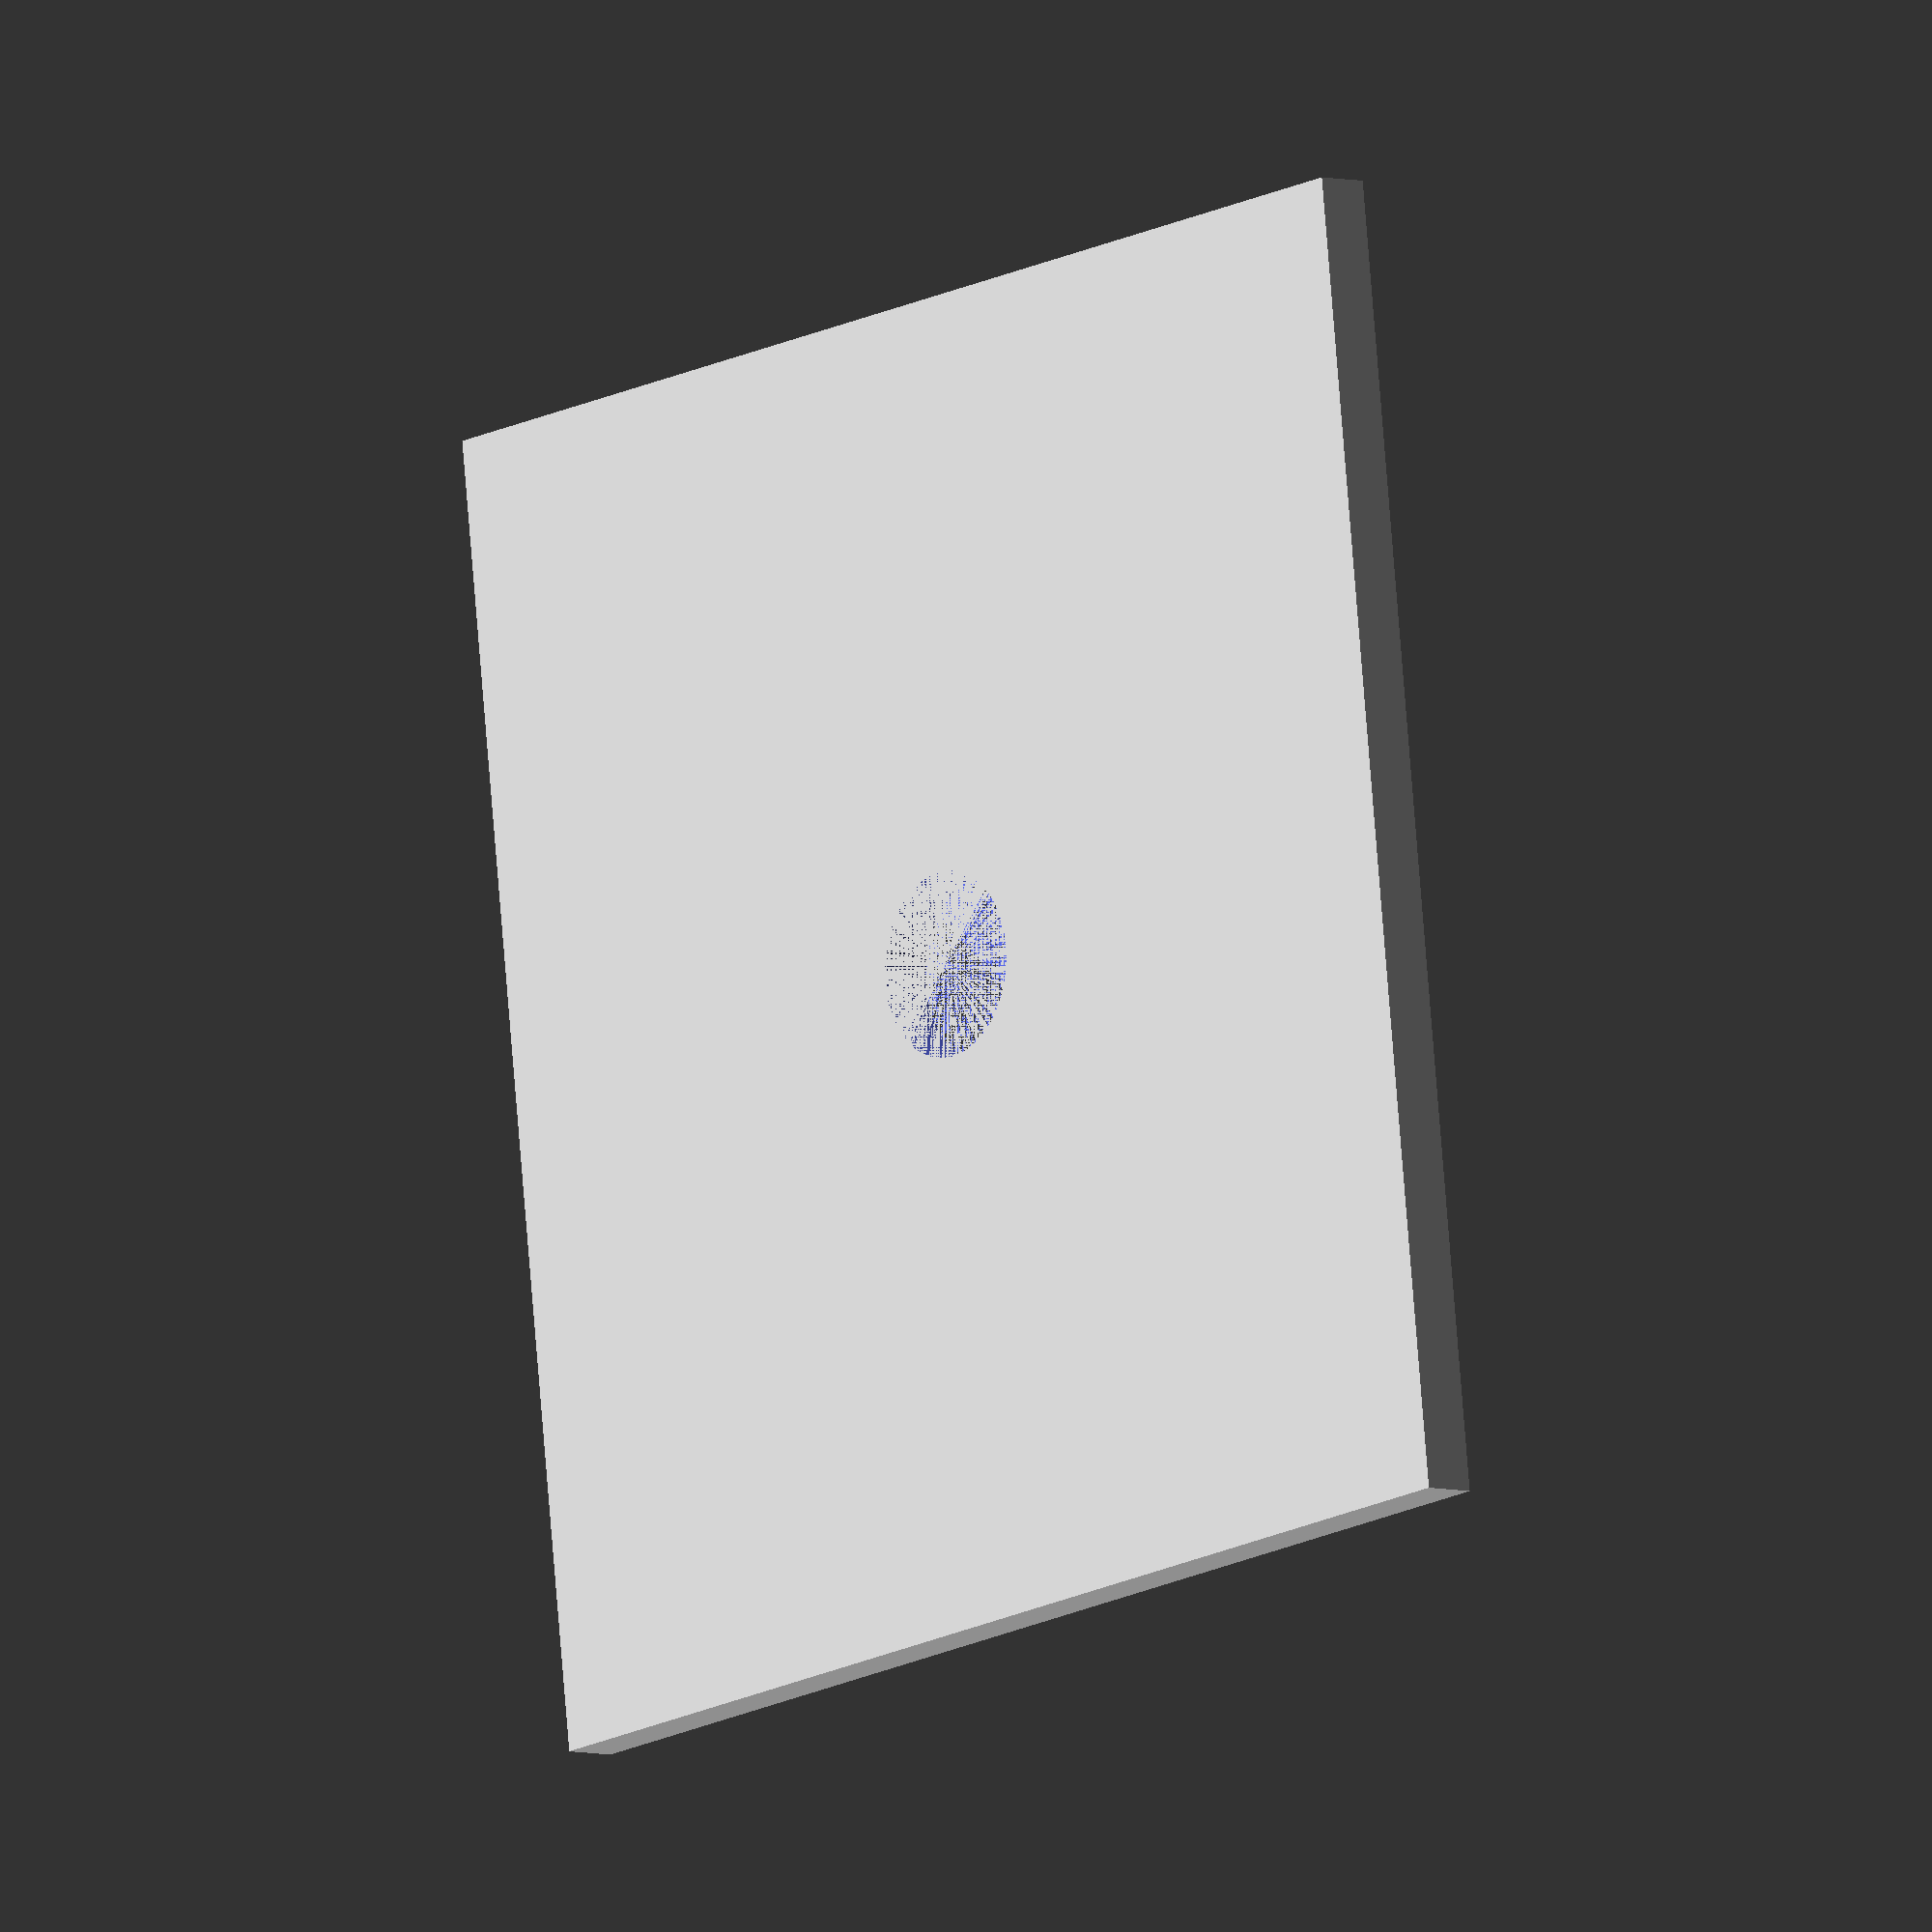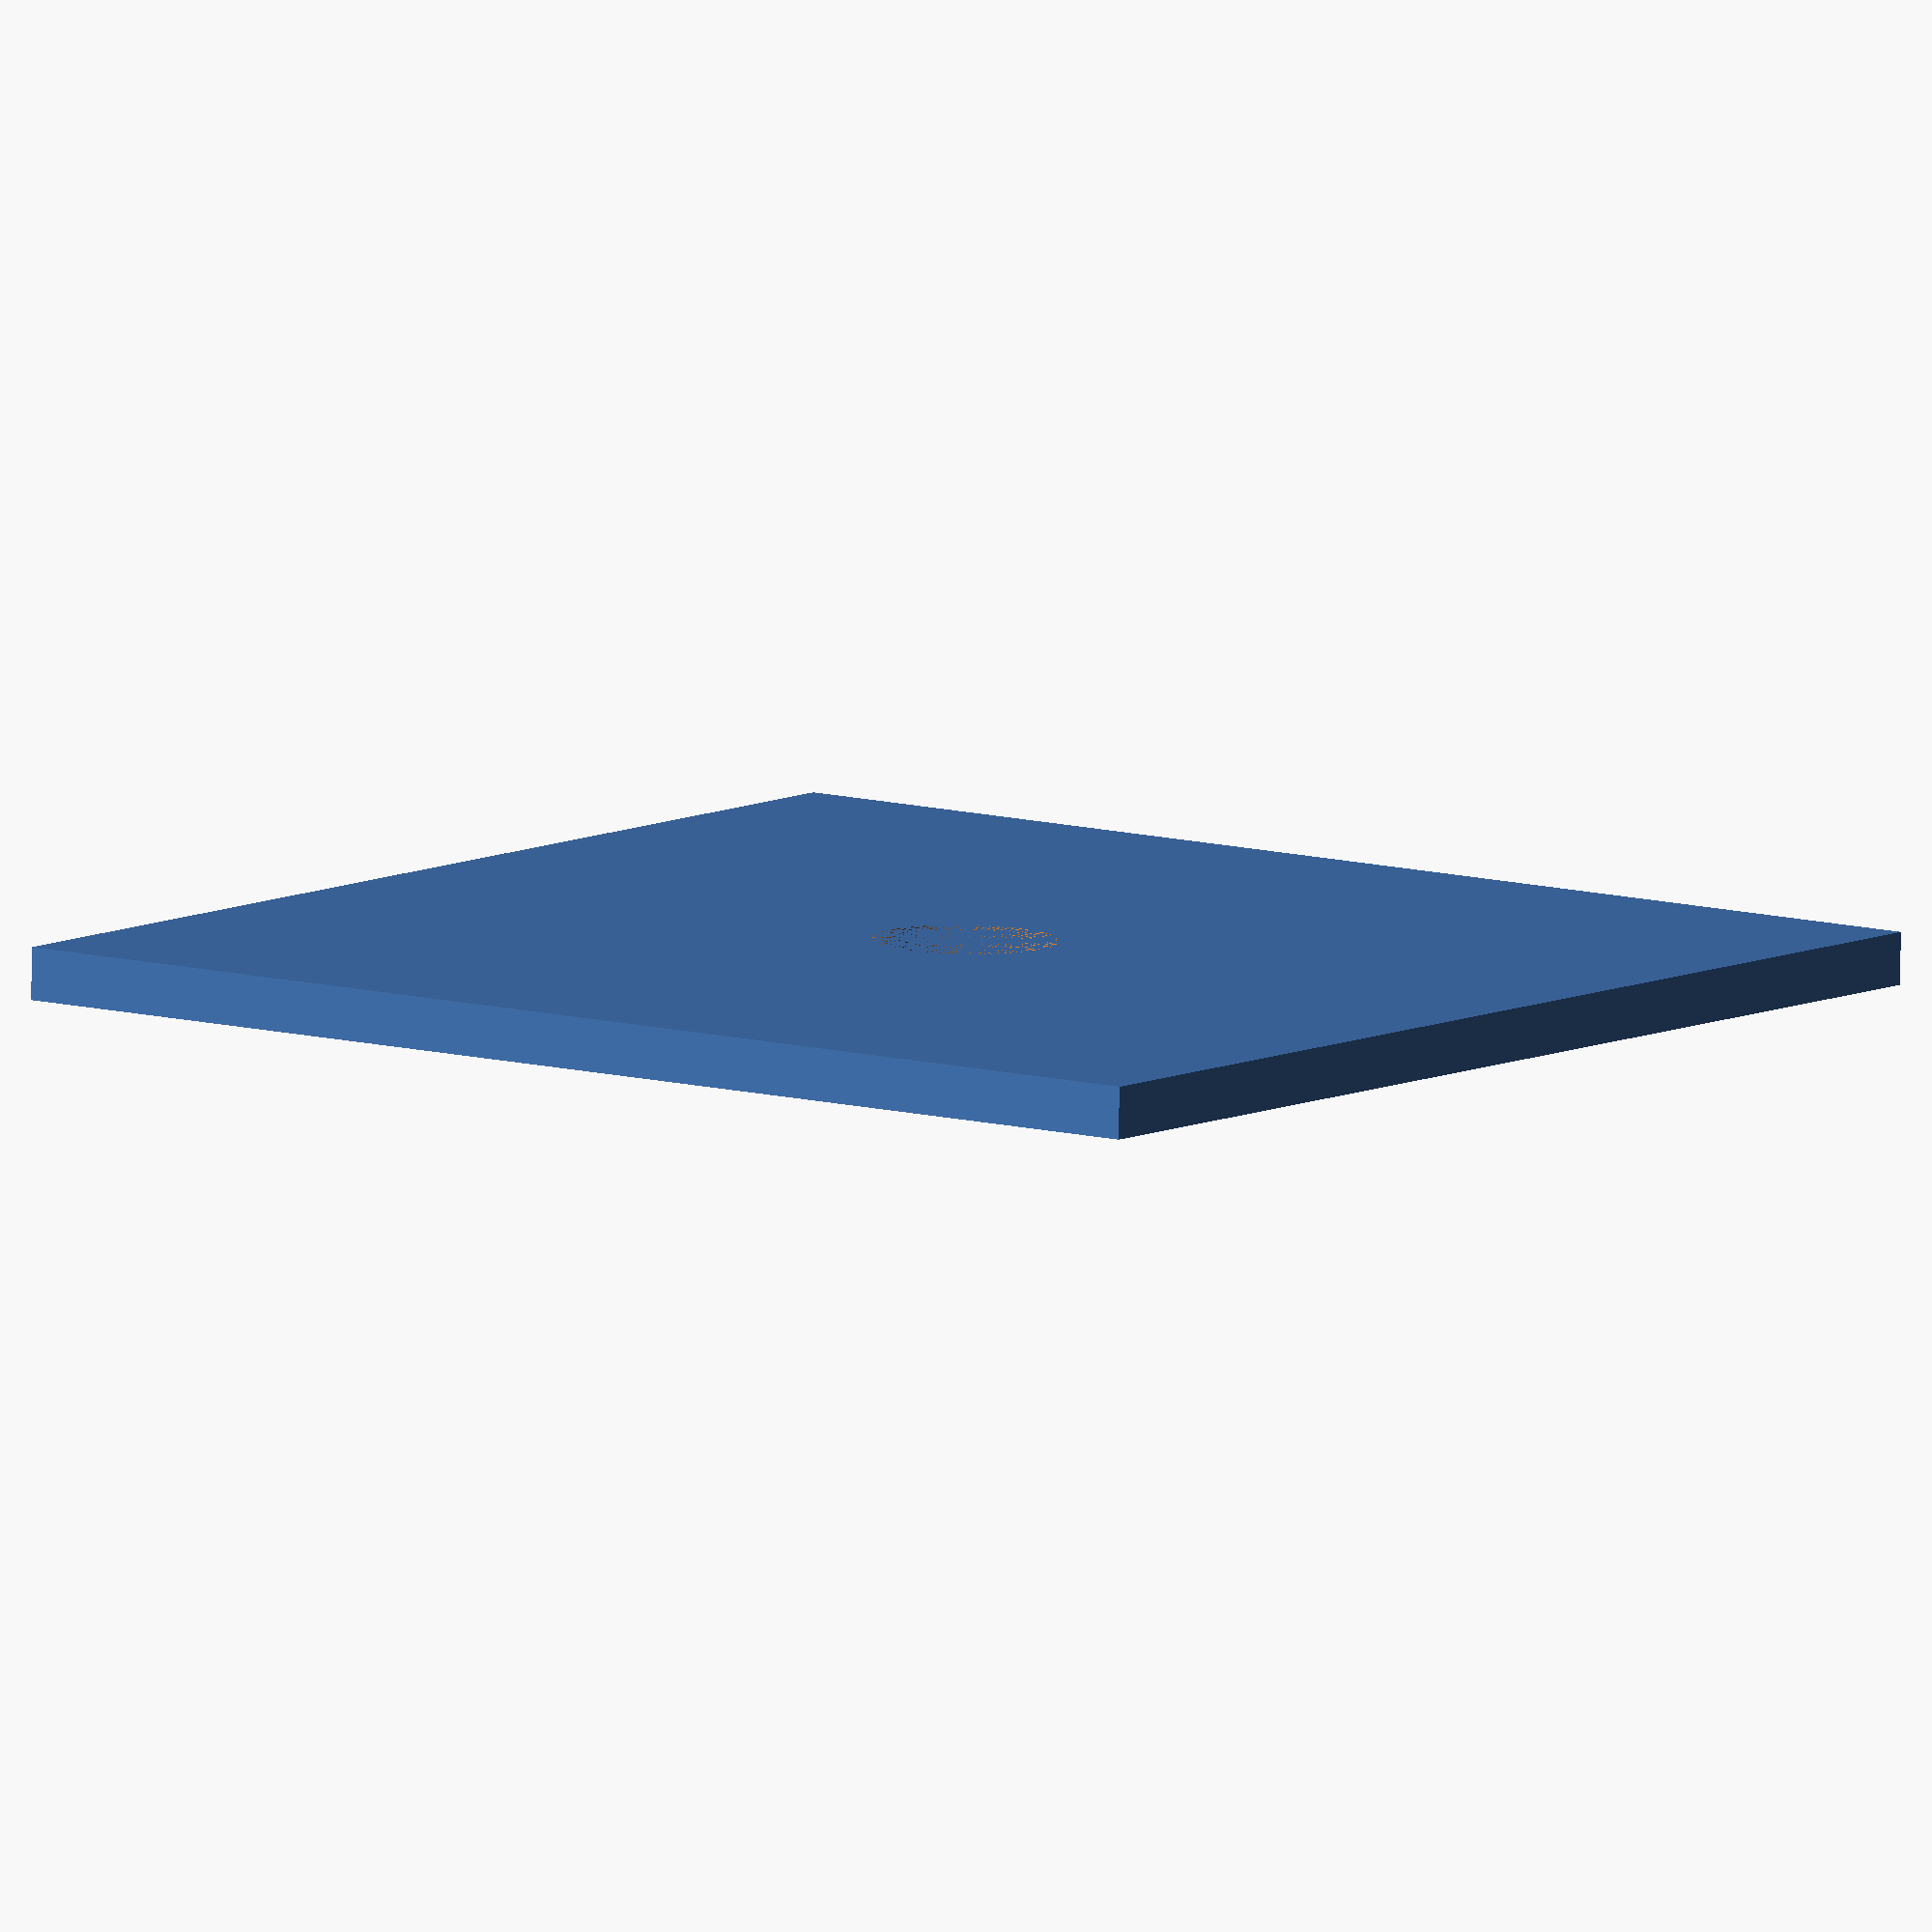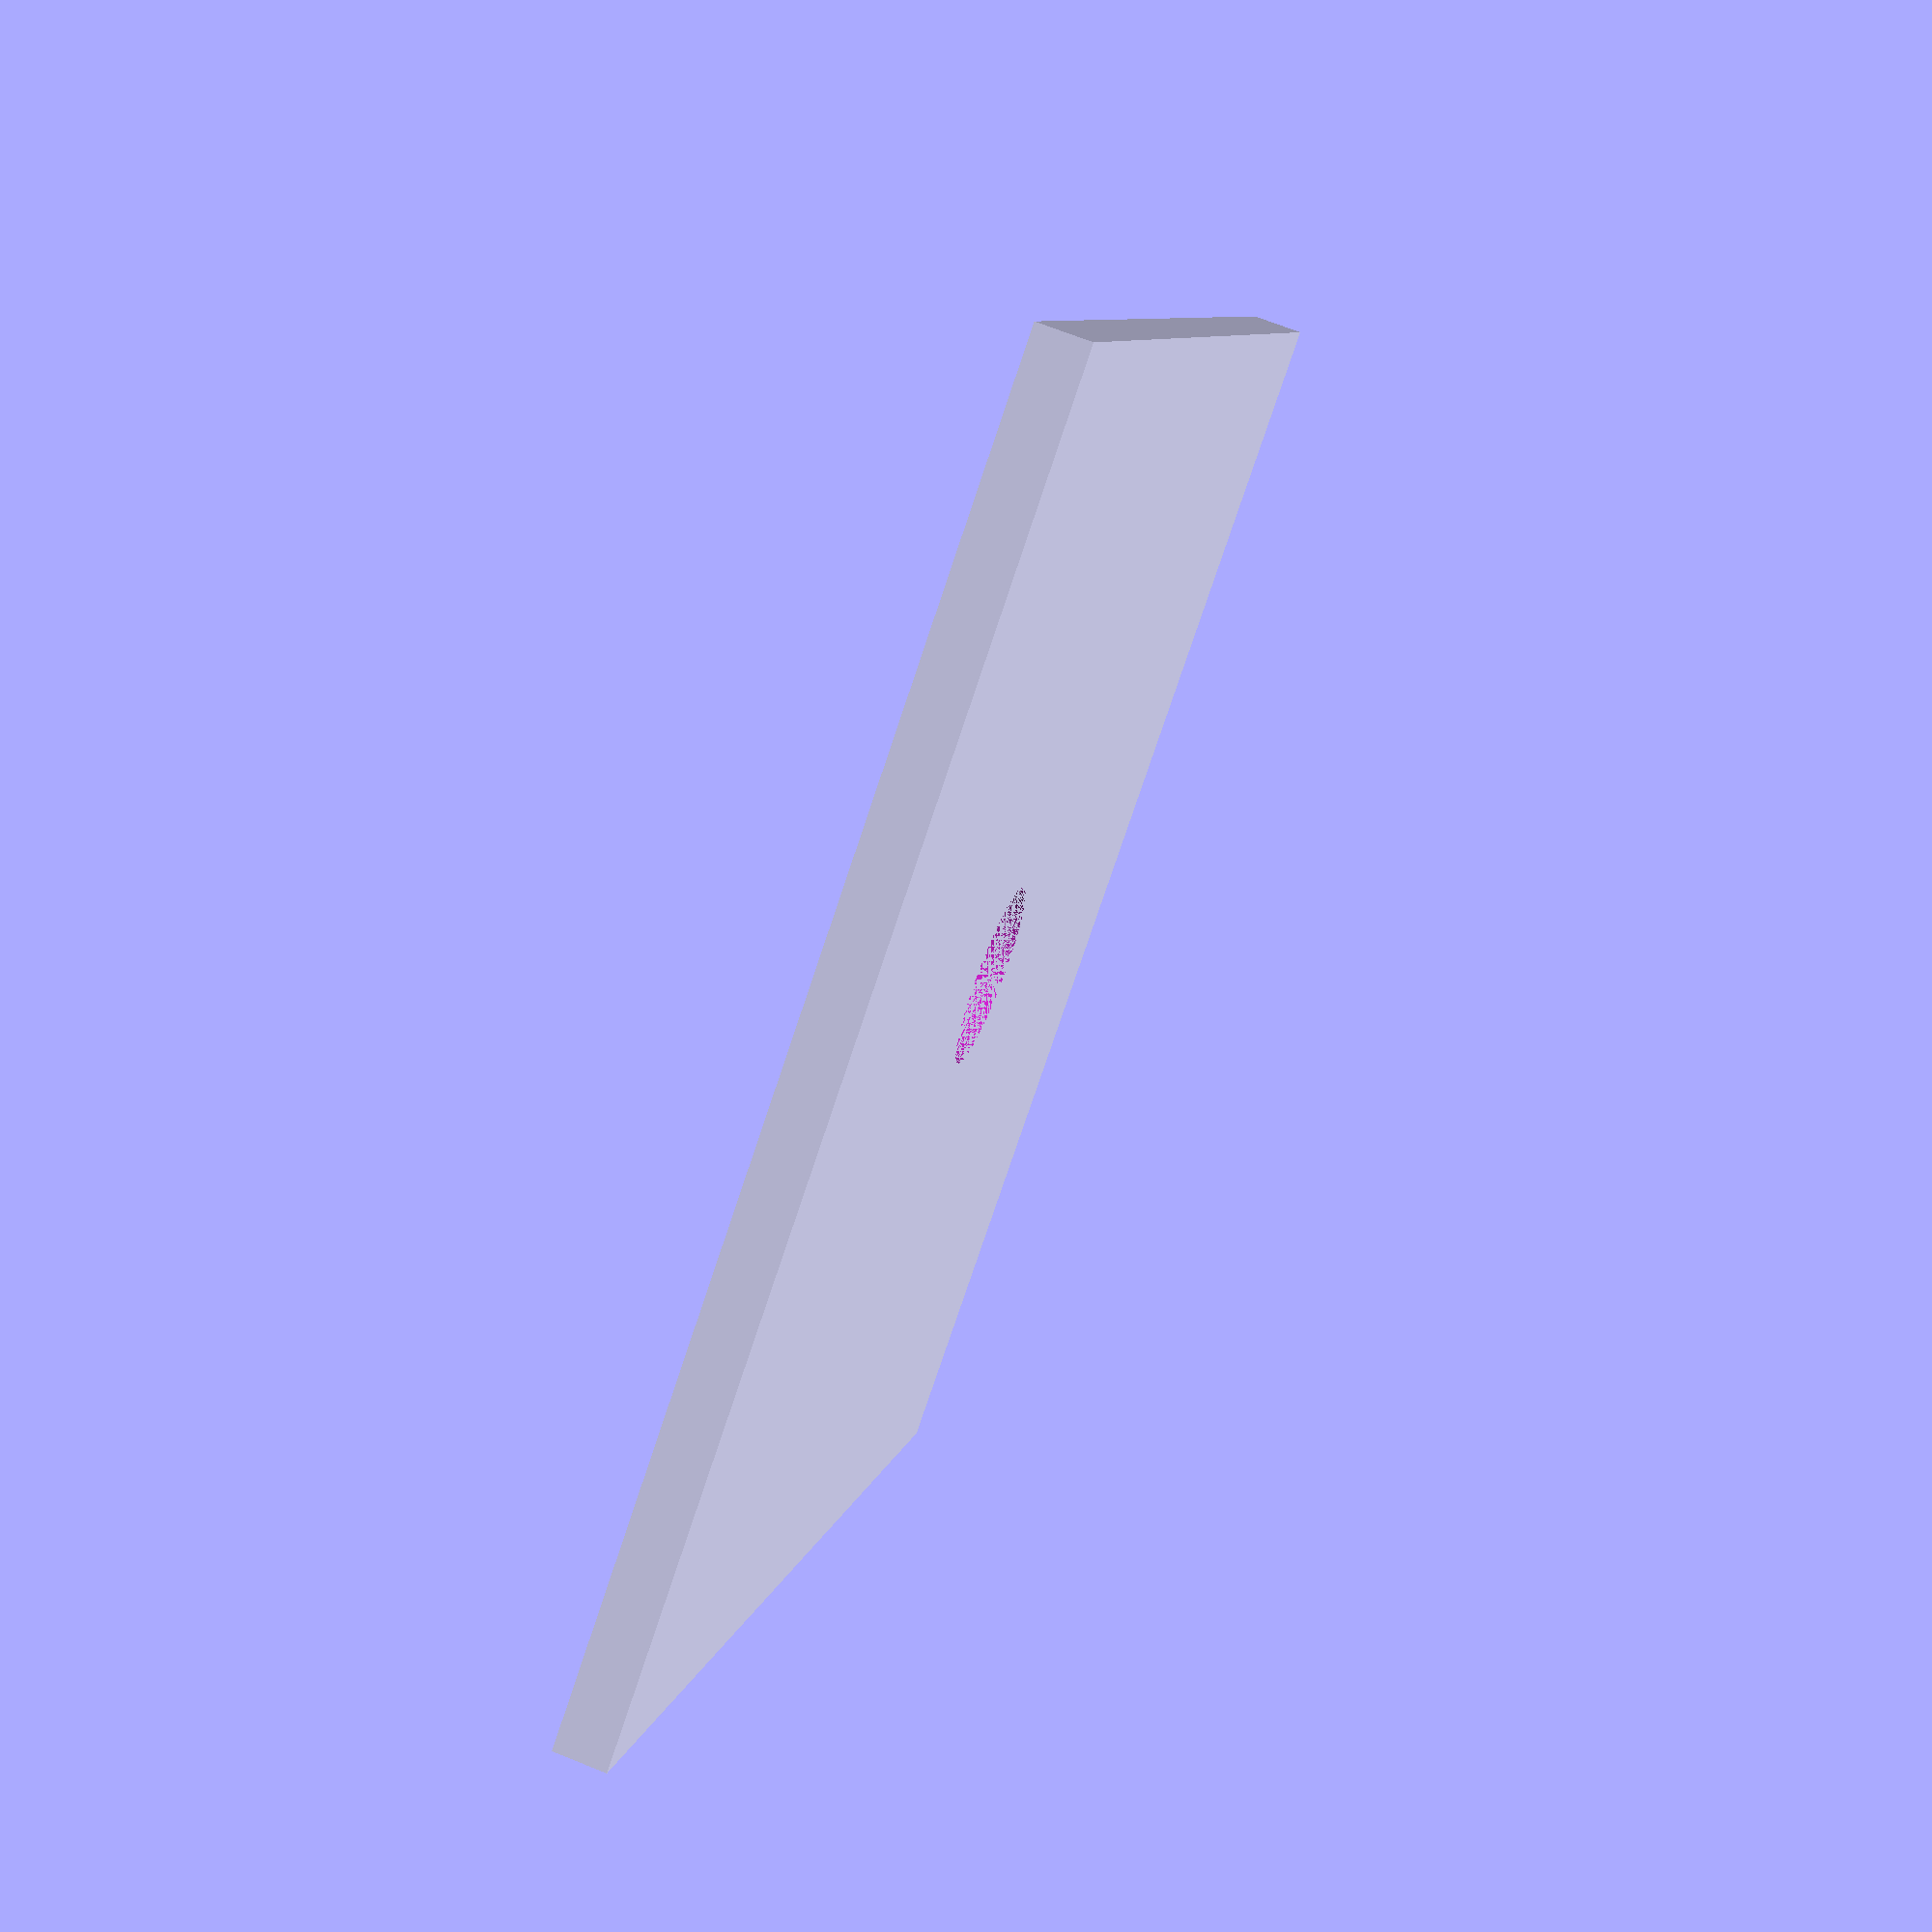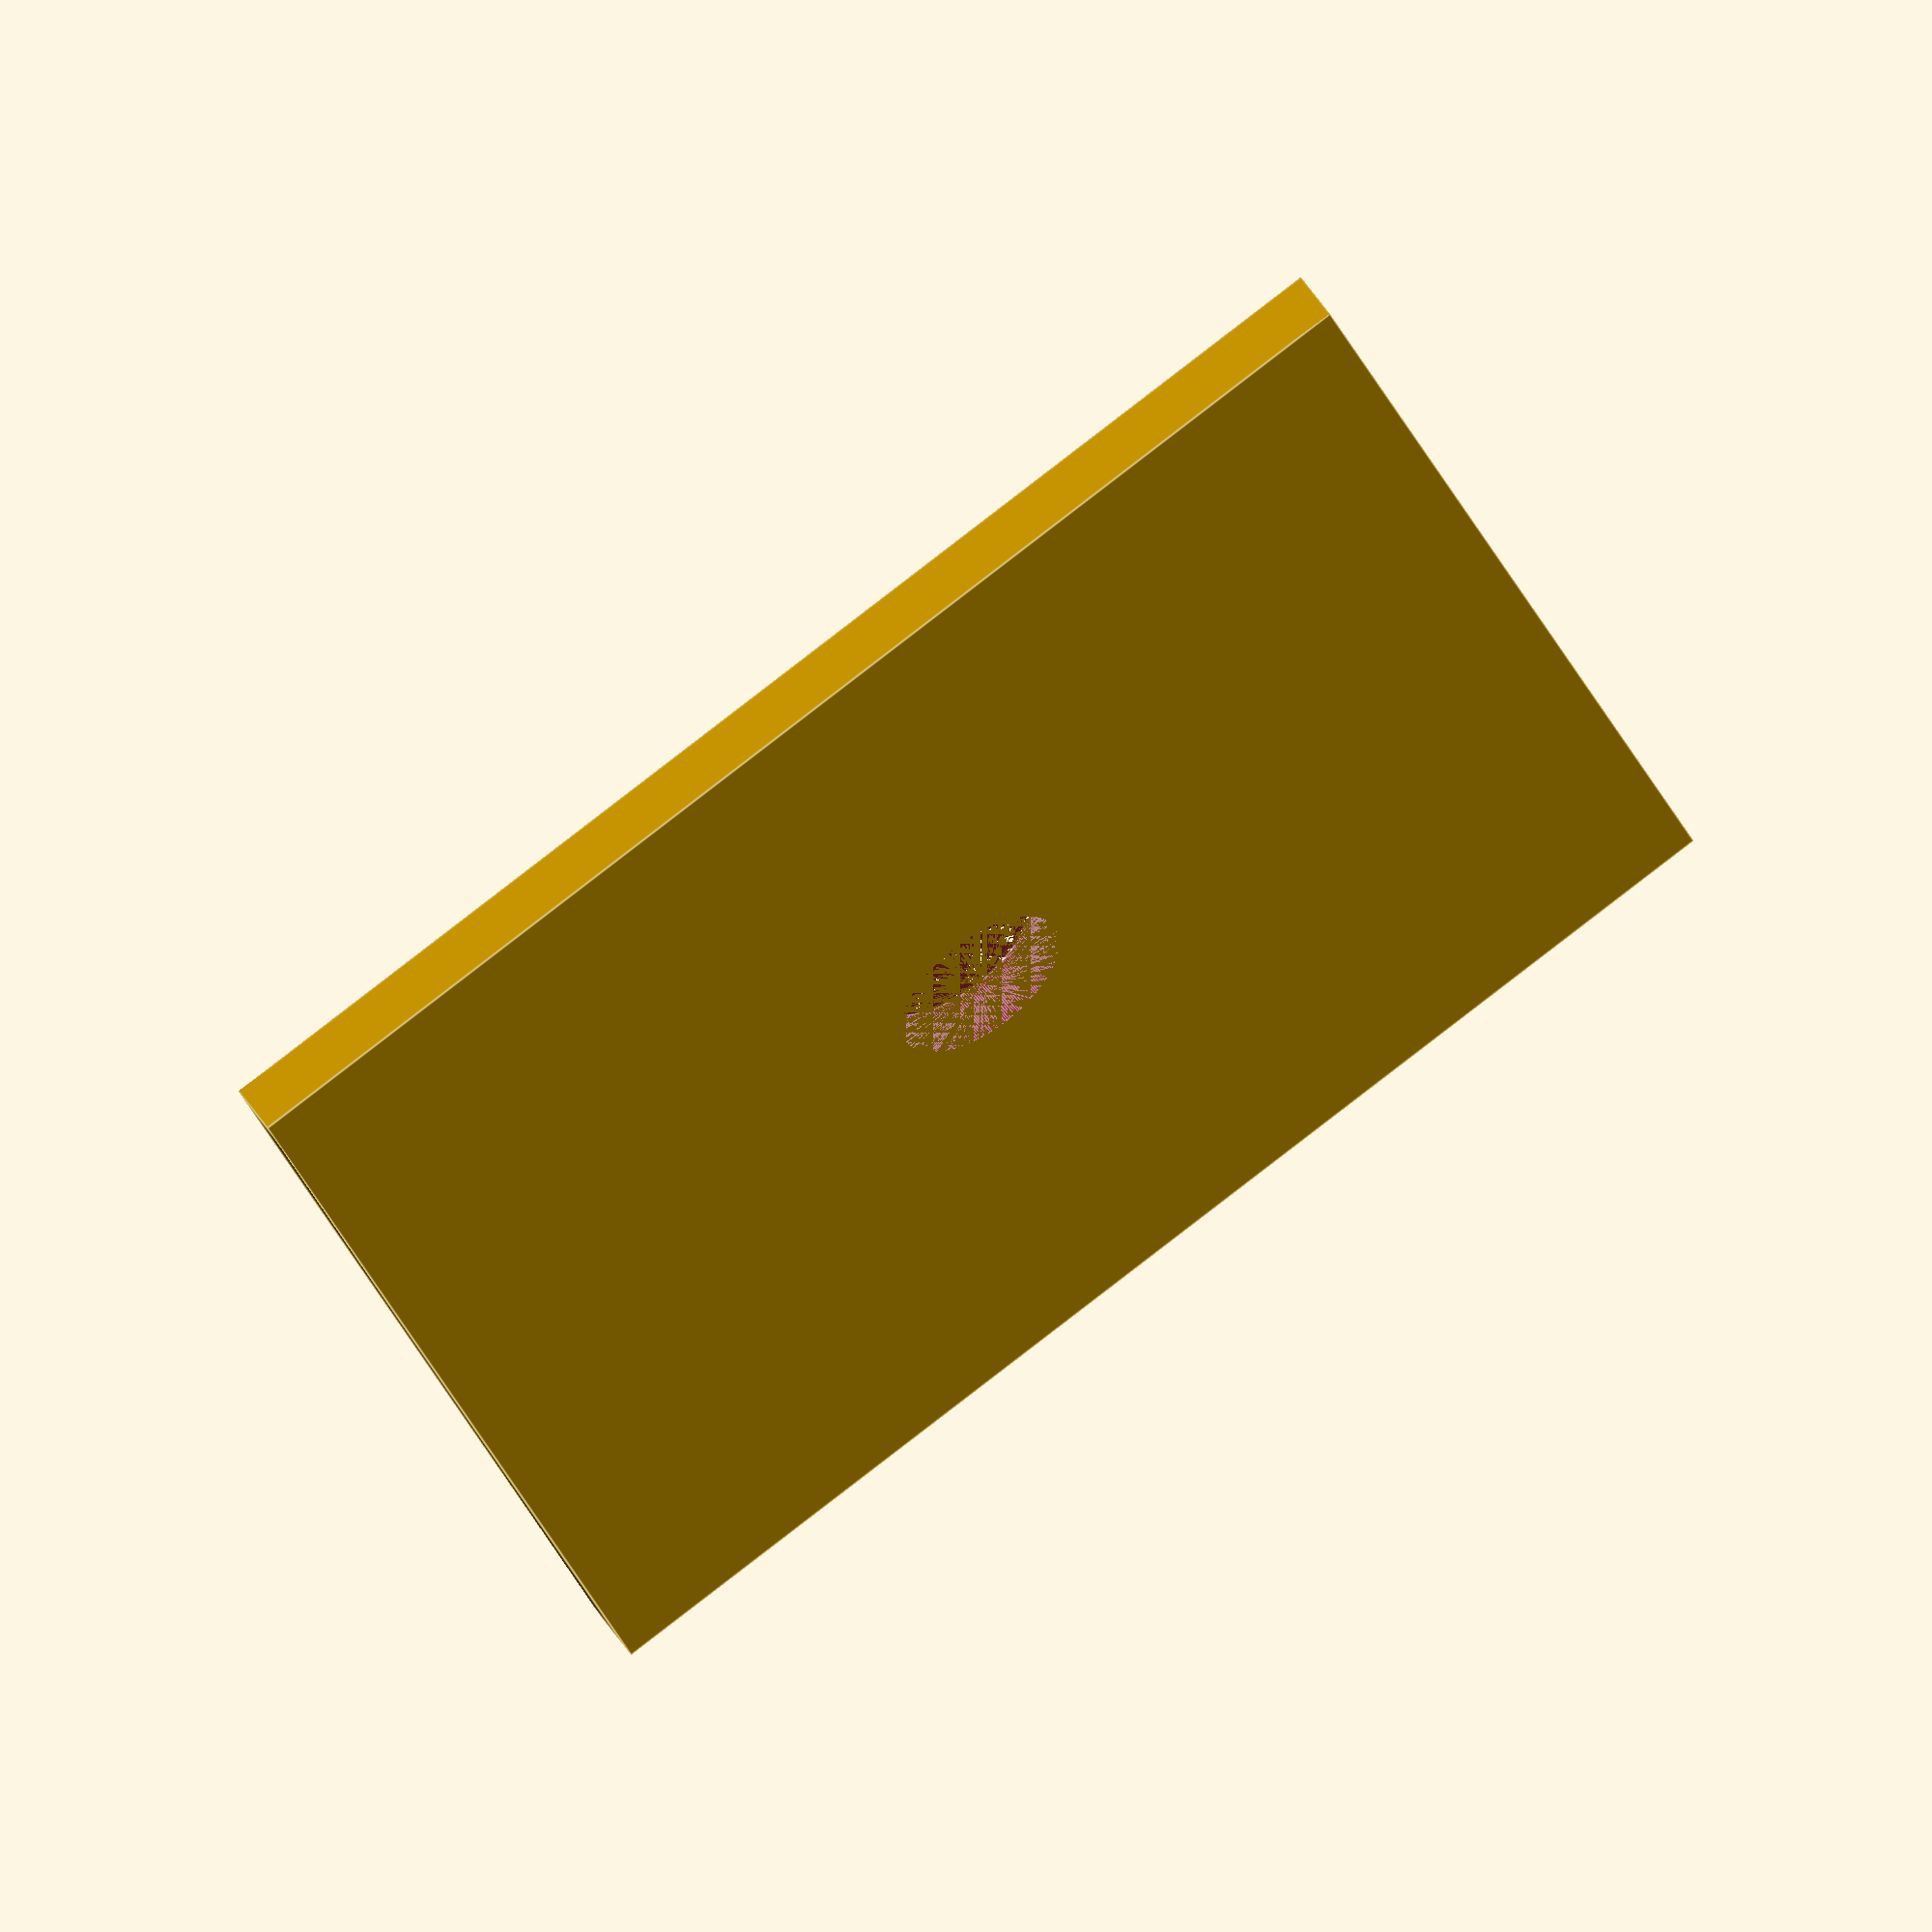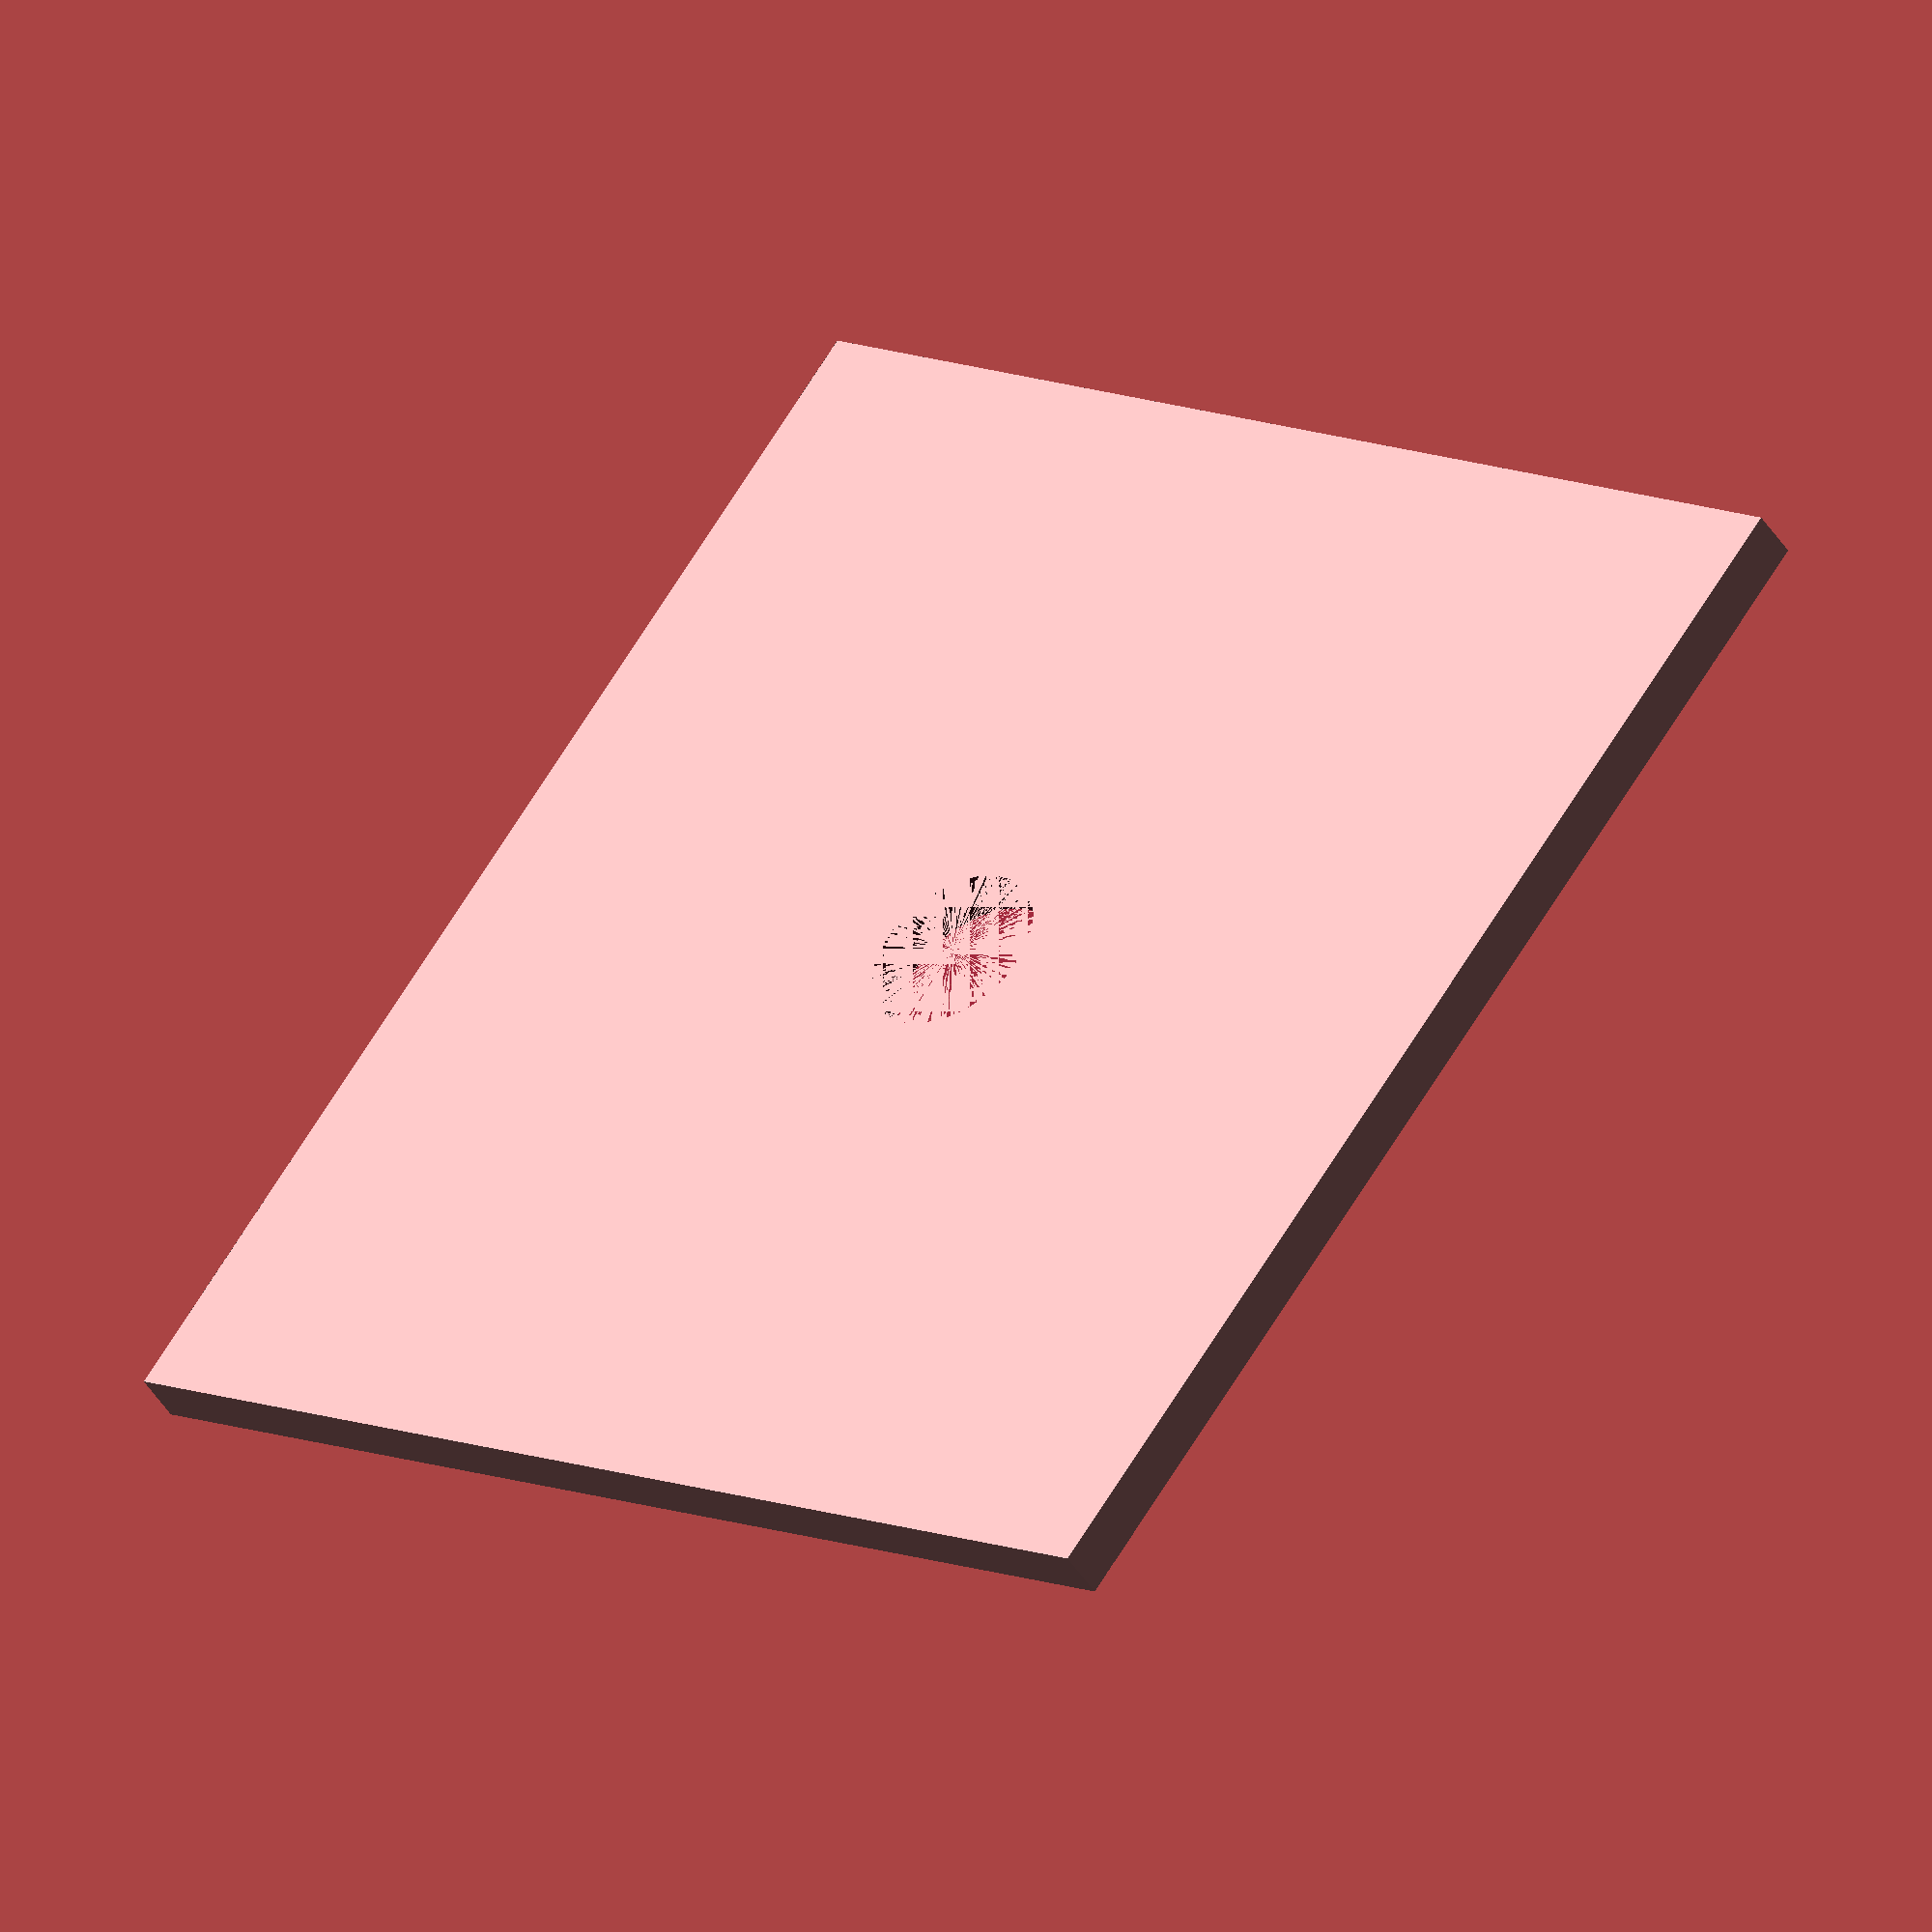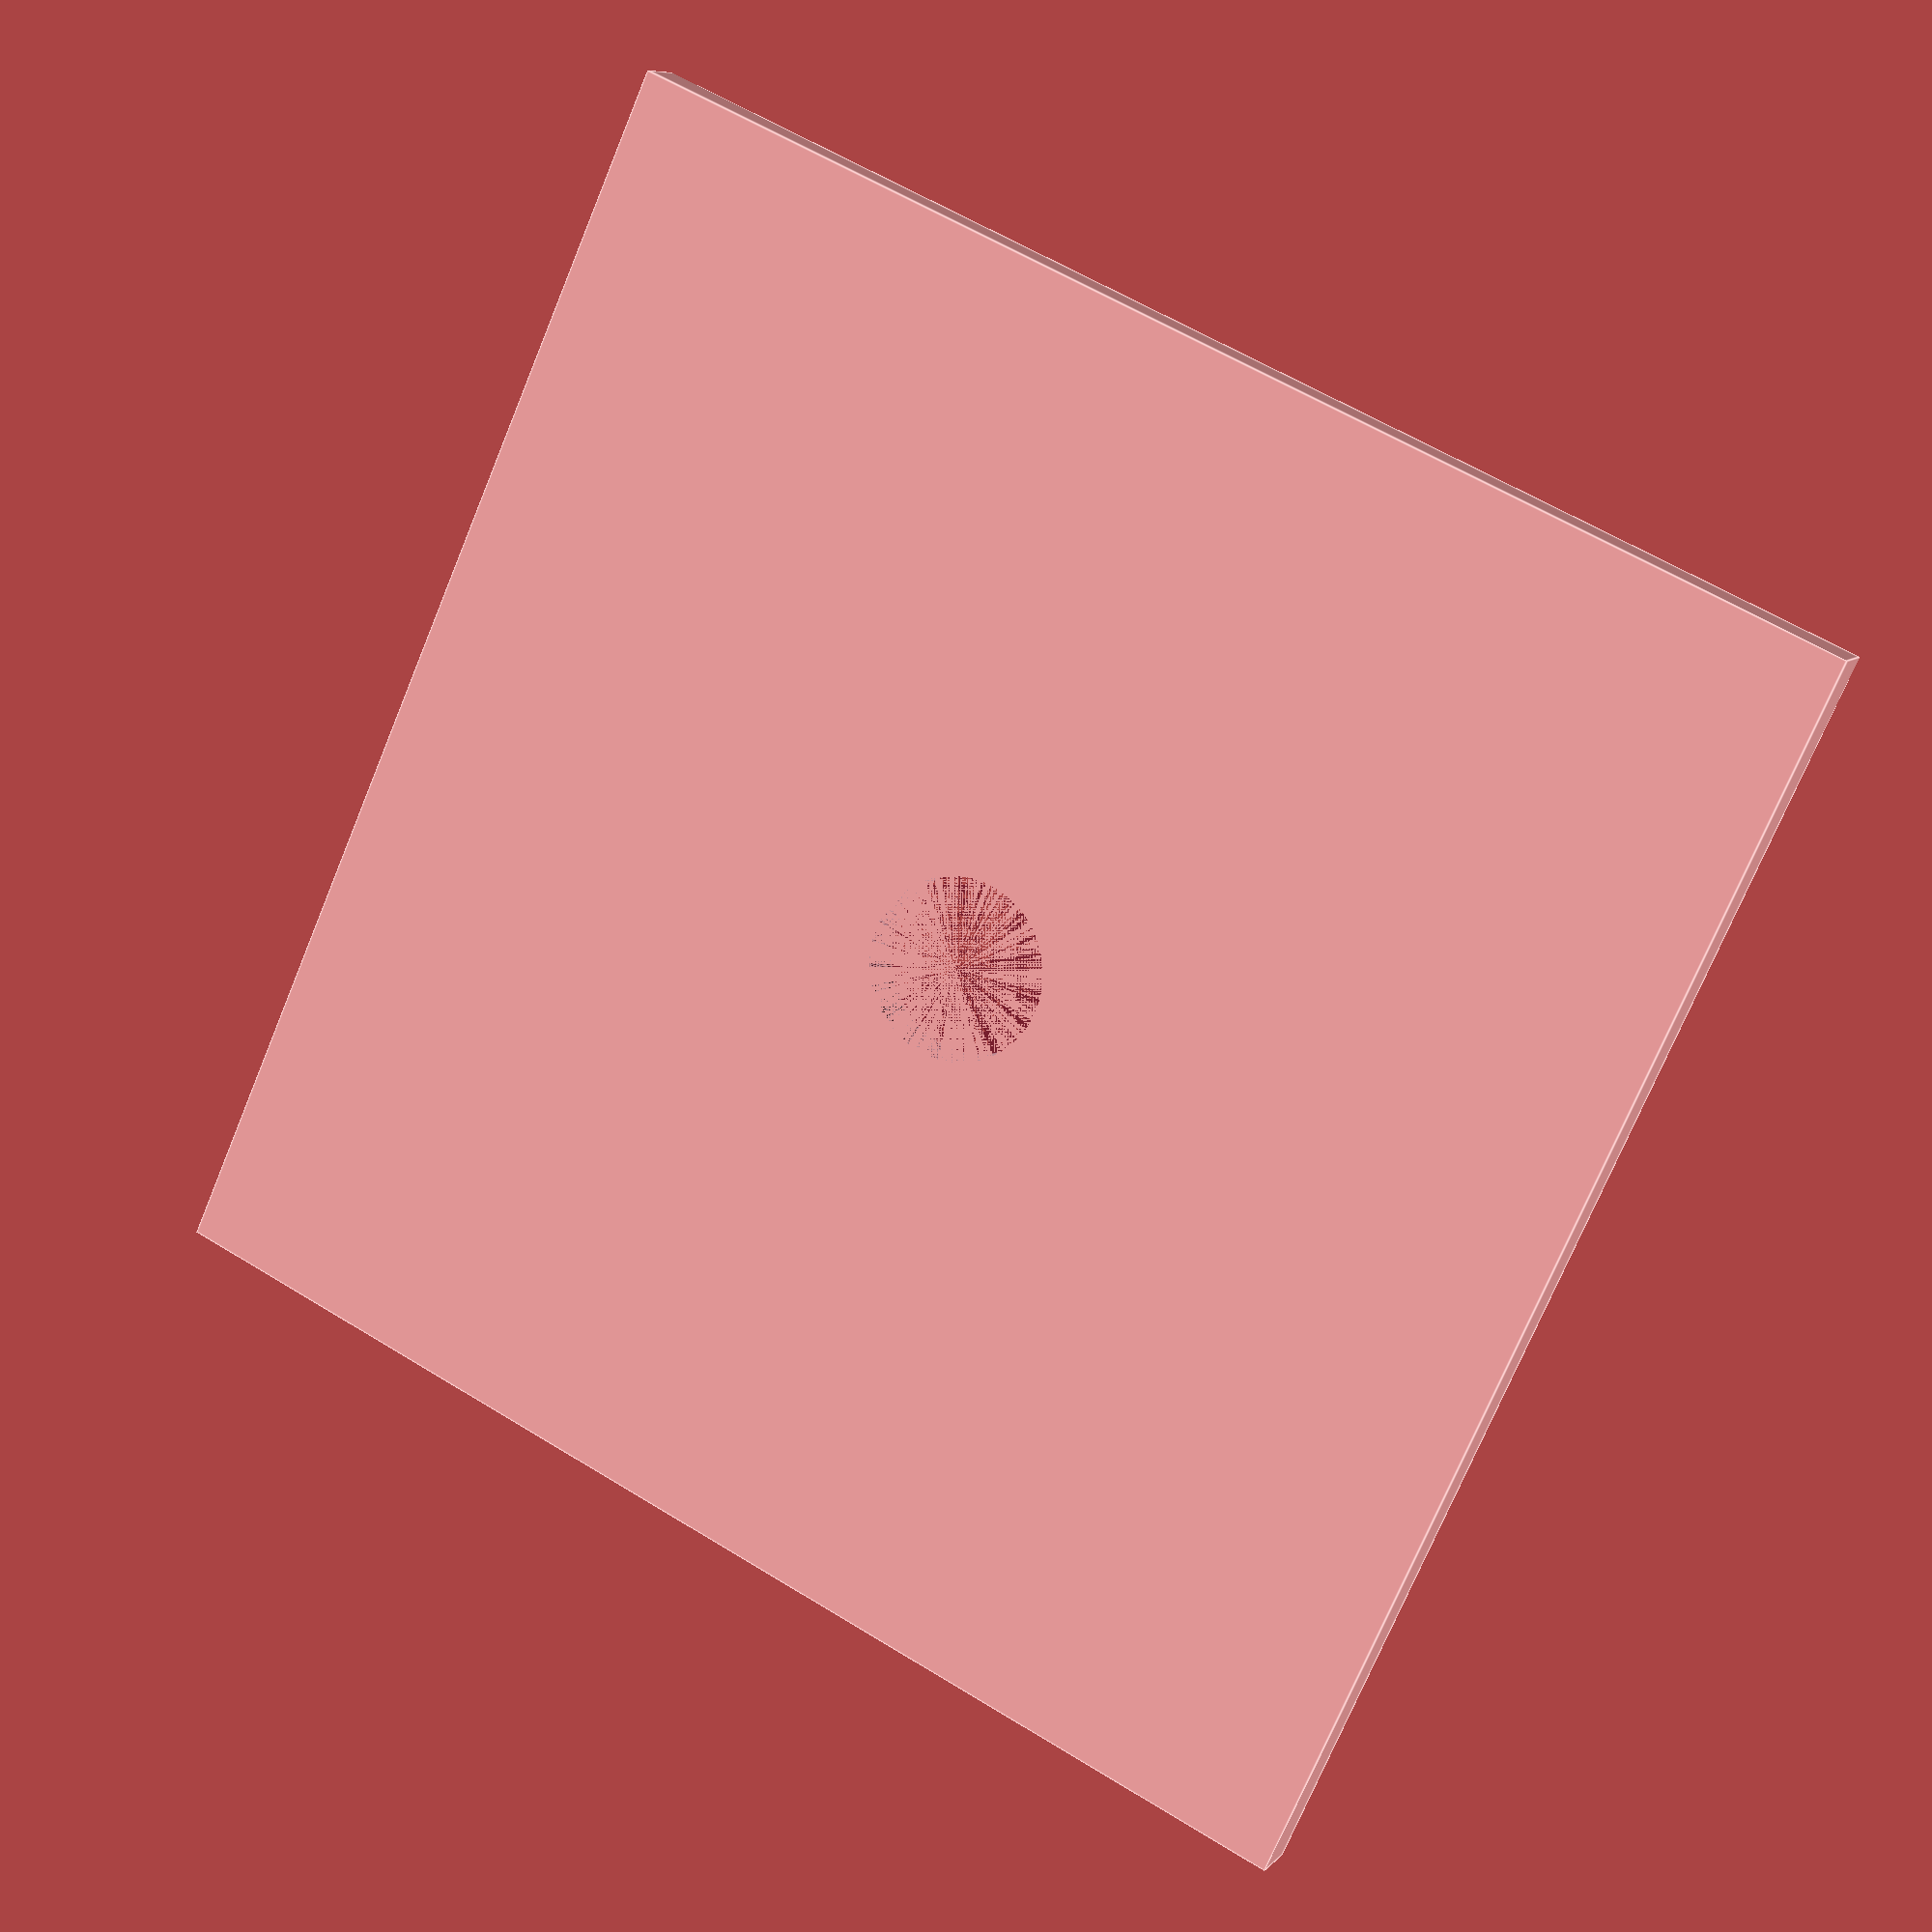
<openscad>
/*
Prusa Lack Enclosure 2mm remix

Copyright 2024 nomike[AT]nomike[DOT]com
Original design by Prusa Research.

Redistribution and use in source and binary forms, with or without
modification, are permitted provided that the following conditions are met:

1. Redistributions of source code must retain the above copyright notice, this
list of conditions and the following disclaimer.

2. Redistributions in binary form must reproduce the above copyright notice,
this list of conditions and the following disclaimer in the documentation
and/or other materials provided with the distribution.

THIS SOFTWARE IS PROVIDED BY THE COPYRIGHT HOLDERS AND CONTRIBUTORS “AS IS” AND
ANY EXPRESS OR IMPLIED WARRANTIES, INCLUDING, BUT NOT LIMITED TO, THE IMPLIED
WARRANTIES OF MERCHANTABILITY AND FITNESS FOR A PARTICULAR PURPOSE ARE
DISCLAIMED. IN NO EVENT SHALL THE COPYRIGHT HOLDER OR CONTRIBUTORS BE LIABLE FOR
ANY DIRECT, INDIRECT, INCIDENTAL, SPECIAL, EXEMPLARY, OR CONSEQUENTIAL DAMAGES
(INCLUDING, BUT NOT LIMITED TO, PROCUREMENT OF SUBSTITUTE GOODS OR SERVICES;
LOSS OF USE, DATA, OR PROFITS; OR BUSINESS INTERRUPTION) HOWEVER CAUSED AND ON
ANY THEORY OF LIABILITY, WHETHER IN CONTRACT, STRICT LIABILITY, OR TORT
(INCLUDING NEGLIGENCE OR OTHERWISE) ARISING IN ANY WAY OUT OF THE USE OF THIS
SOFTWARE, EVEN IF ADVISED OF THE POSSIBILITY OF SUCH DAMAGE.
*/

/*

As I lasercutted the plexiglass panels they ended up being a little bit too high. So I designes this spacer to make enough room for them.
*/

thickness = 2;

difference() {
    cube([50, 50, thickness], center=true);
    cylinder(r=3.5, h=thickness, $fn=255, center=true);
}
</openscad>
<views>
elev=5.6 azim=277.1 roll=229.7 proj=o view=solid
elev=81.1 azim=234.3 roll=179.0 proj=o view=wireframe
elev=291.9 azim=328.4 roll=292.0 proj=p view=wireframe
elev=304.7 azim=288.9 roll=147.0 proj=o view=edges
elev=45.5 azim=216.9 roll=30.4 proj=o view=wireframe
elev=352.1 azim=24.4 roll=22.9 proj=p view=edges
</views>
